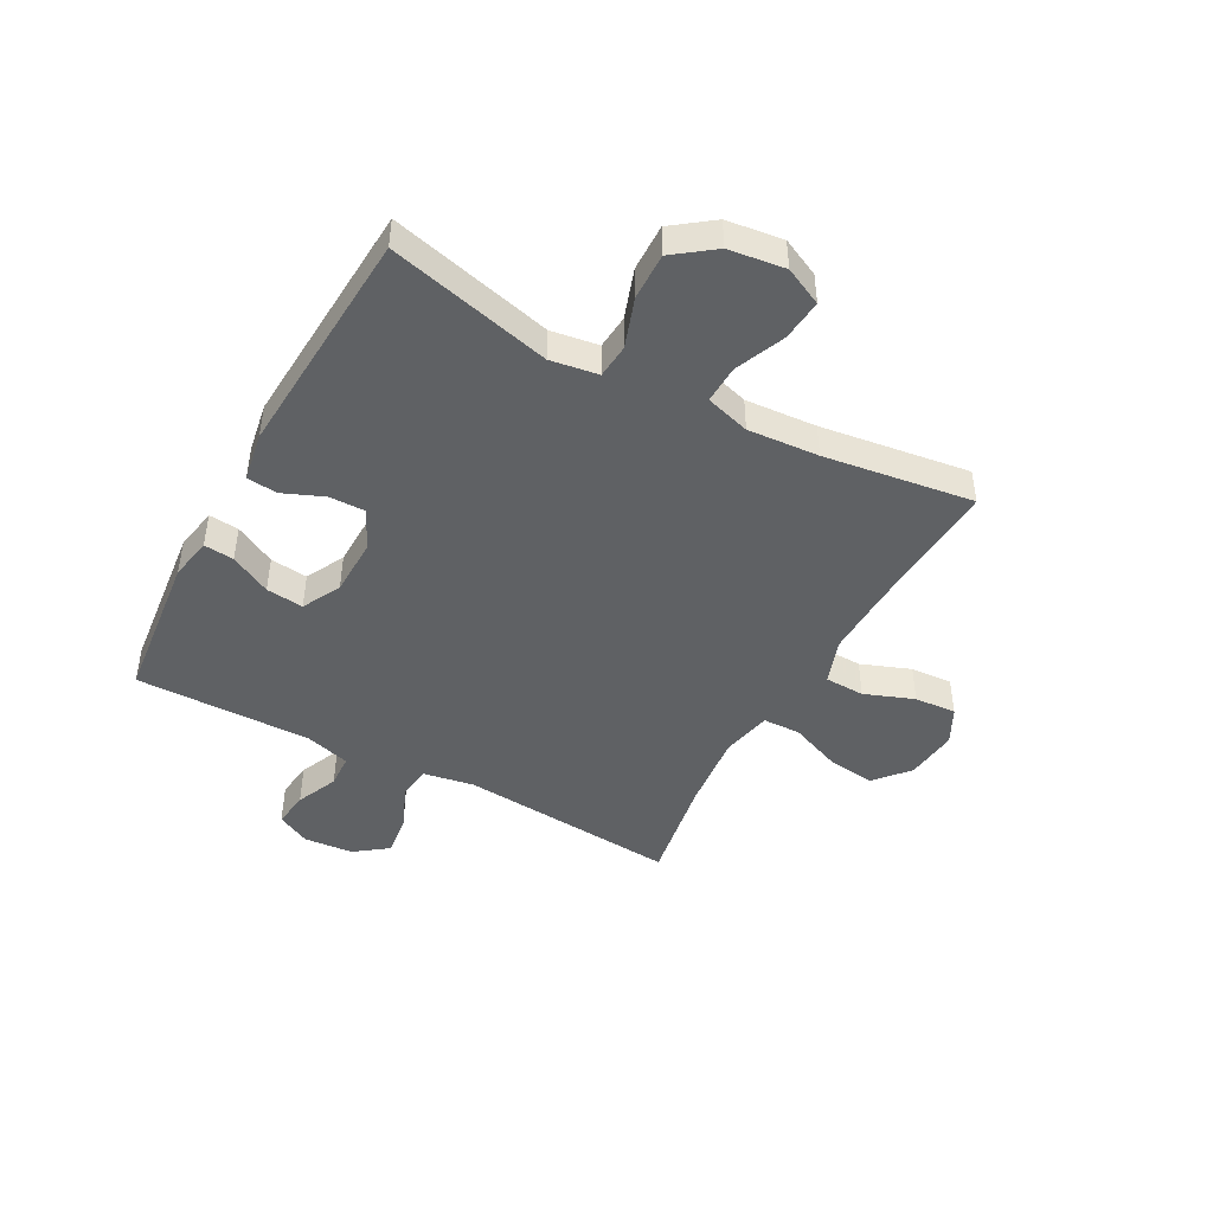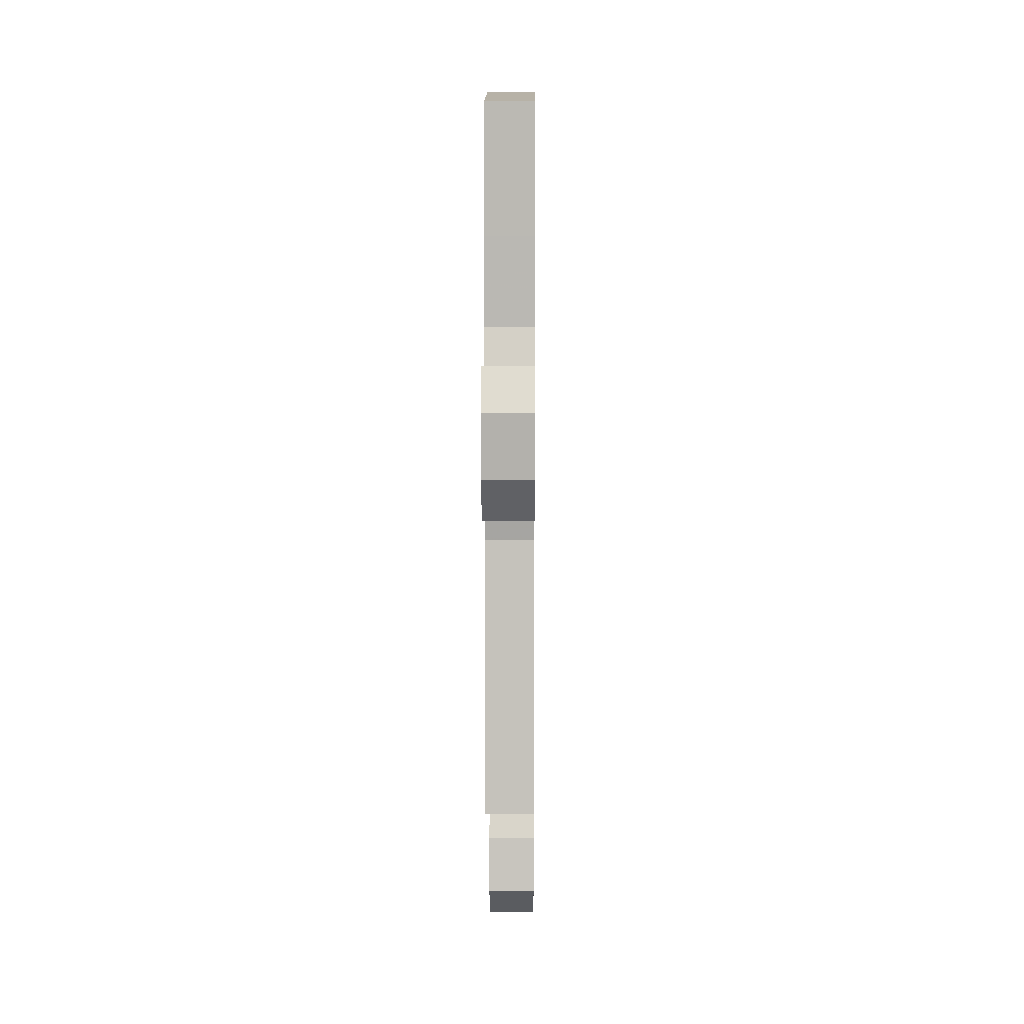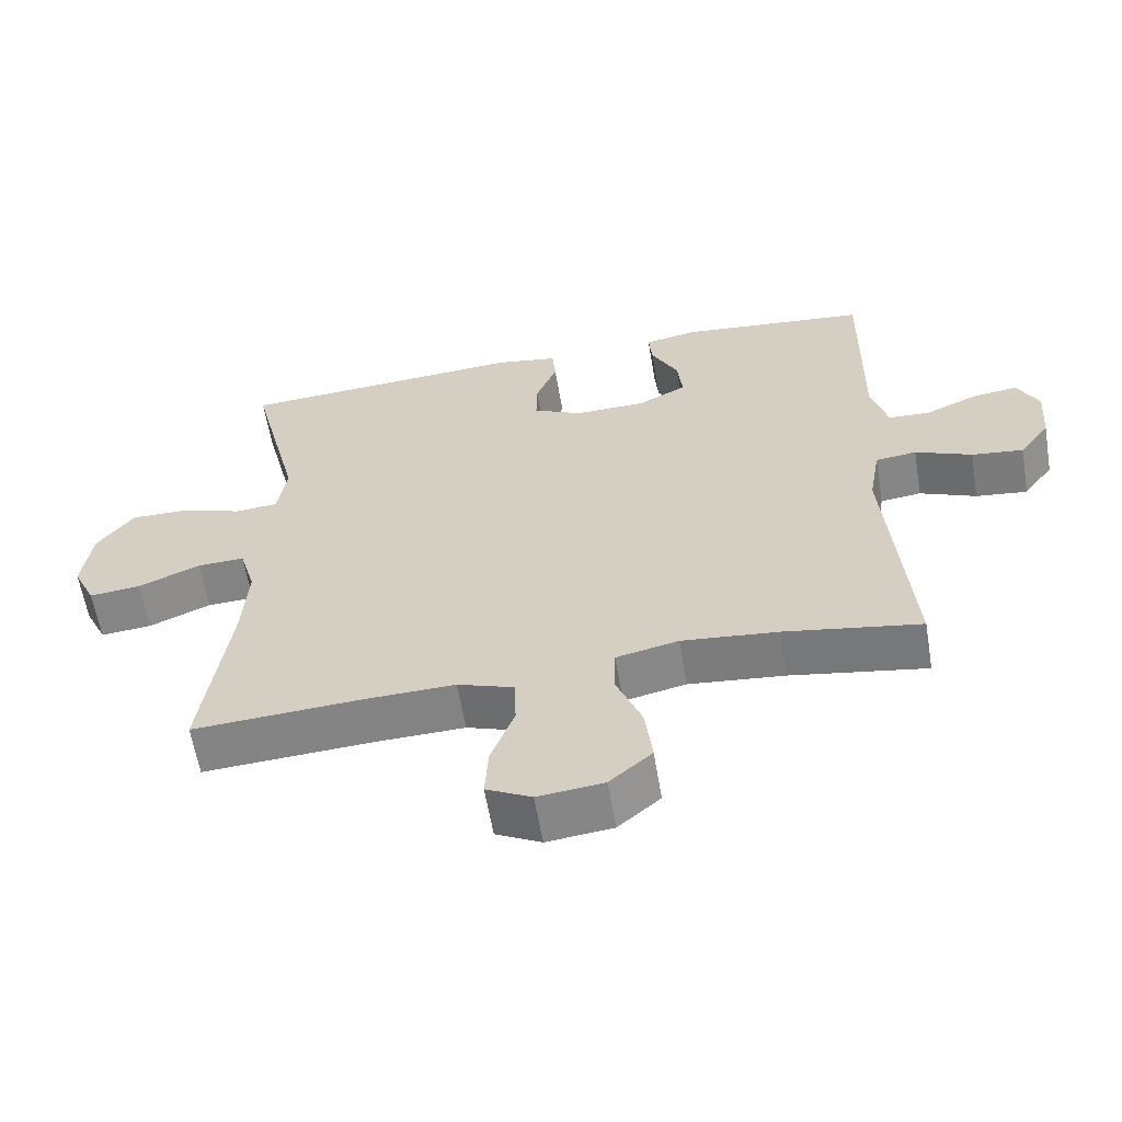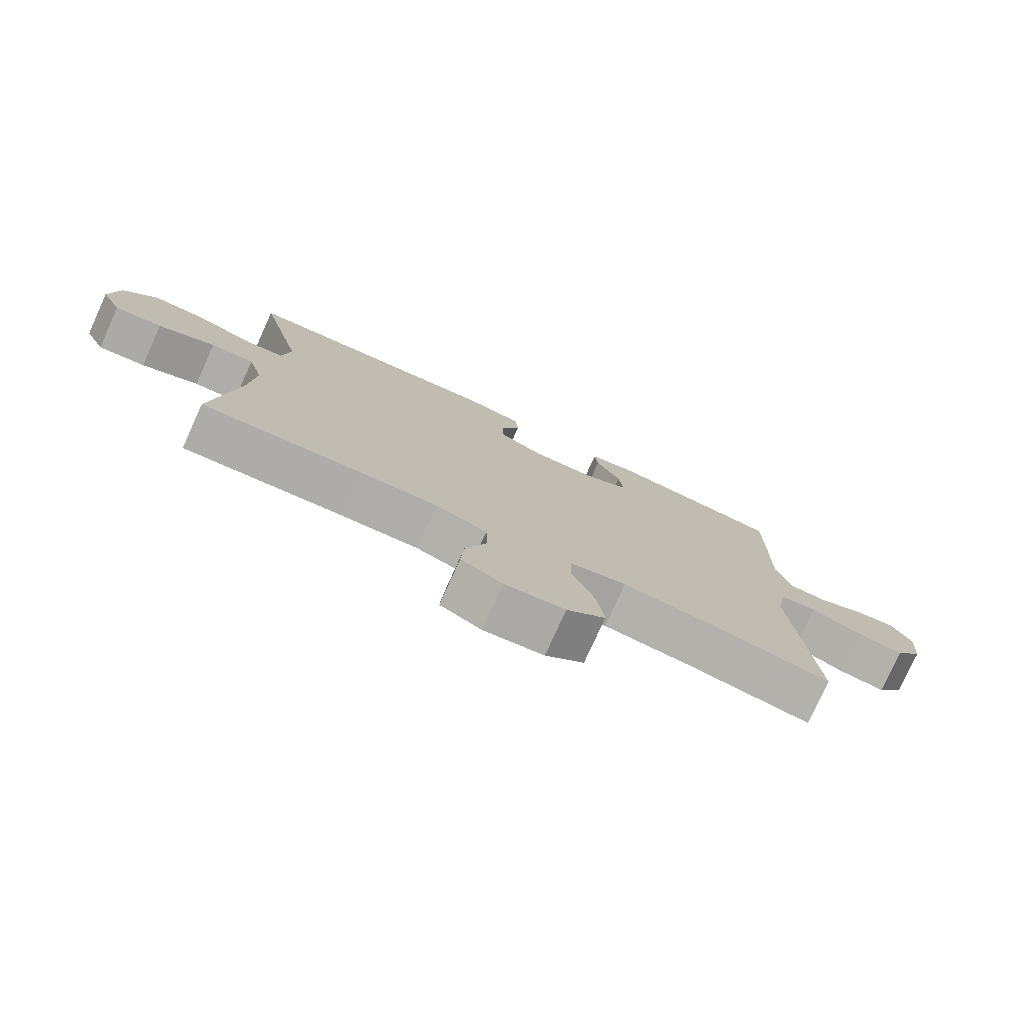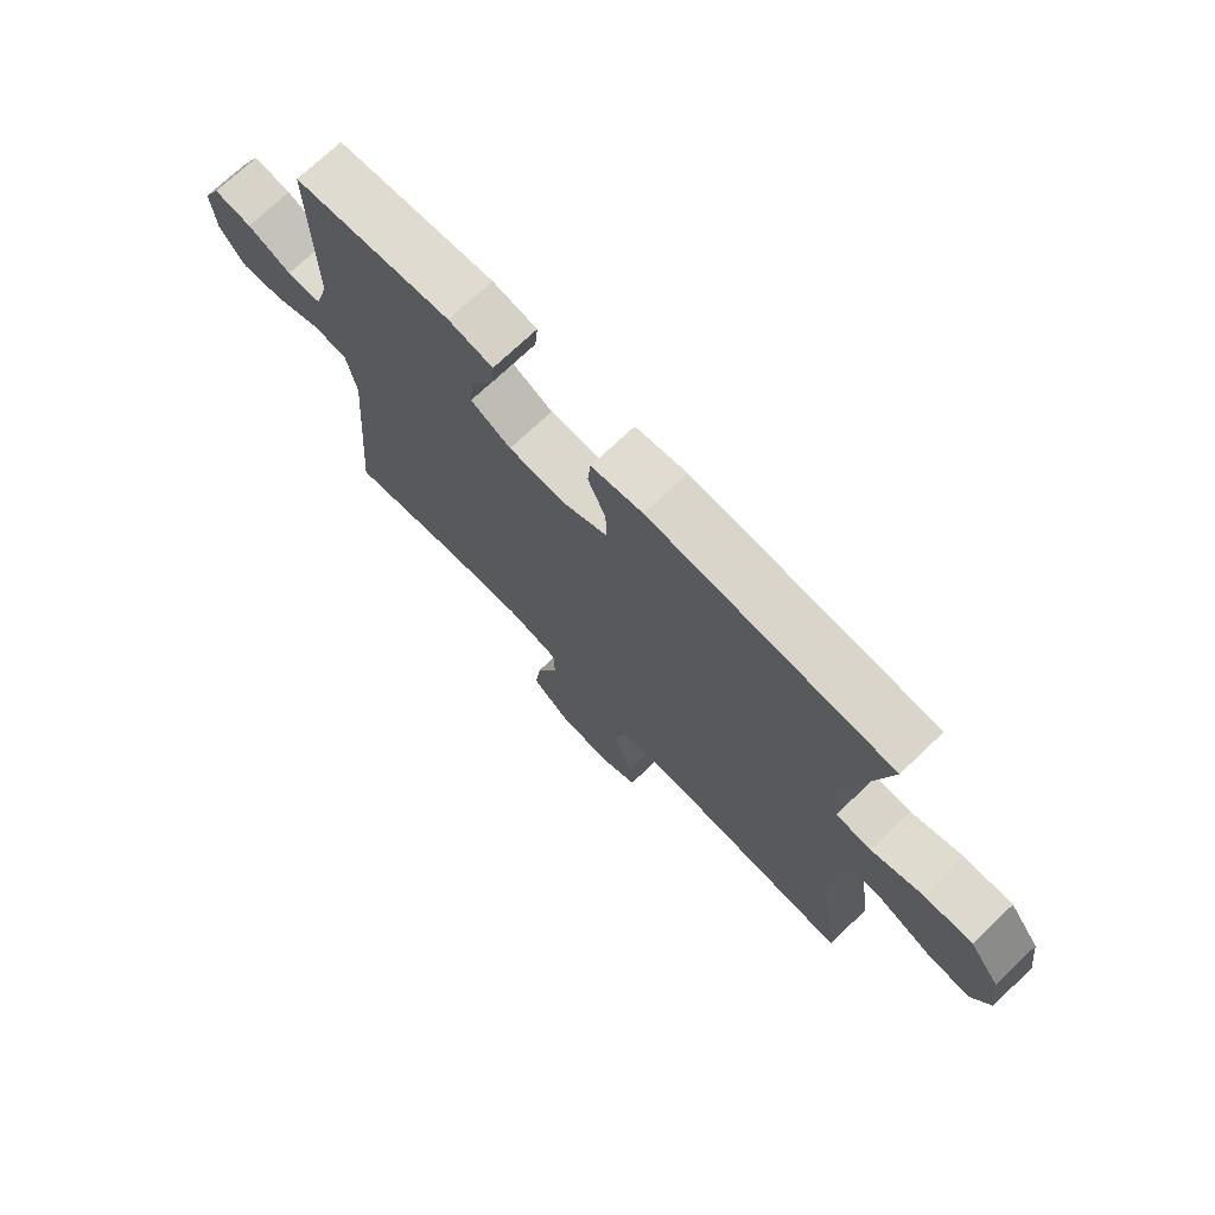
<metadata>
{"format":"obj","ext":"obj","renderer":"f3d","projection":"perspective","resolution":1024,"background":"white","views":[{"elev":-45.4,"azim":61.4,"up":"+Y"},{"elev":6.3,"azim":-89.6,"up":"+Z"},{"elev":-60.6,"azim":-170.4,"up":"+Z"},{"elev":-77.7,"azim":155.6,"up":"+Z"},{"elev":72.5,"azim":46.4,"up":"+Z"}]}
</metadata>
<code>
v -0.5 0.07 -0.5
v -0.469 0.07 -0.112
v -0.485 0.07 -0.022
v -0.543 0.07 -0.015
v -0.623 0.07 -0.049
v -0.696 0.07 -0.058
v -0.739 0.07 0
v -0.746 0.07 0.087
v -0.716 0.07 0.146
v -0.652 0.07 0.138
v -0.578 0.07 0.106
v -0.519 0.07 0.109
v -0.496 0.07 0.19
v -0.498 0.07 0.315
v -0.5 0.07 0.5
v -0.234 0.07 0.529
v -0.159 0.07 0.515
v -0.164 0.07 0.462
v -0.202 0.07 0.39
v -0.209 0.07 0.324
v -0.141 0.07 0.289
v -0.04 0.07 0.287
v 0.03 0.07 0.321
v 0.029 0.07 0.384
v -0.001 0.07 0.456
v 0.004 0.07 0.51
v 0.091 0.07 0.525
v 0.5 0.07 0.5
v 0.429 0.07 0.213
v 0.442 0.07 0.129
v 0.502 0.07 0.124
v 0.589 0.07 0.154
v 0.672 0.07 0.156
v 0.724 0.07 0.086
v 0.737 0.07 -0.013
v 0.705 0.07 -0.08
v 0.632 0.07 -0.073
v 0.544 0.07 -0.036
v 0.477 0.07 -0.034
v 0.454 0.07 -0.112
v 0.463 0.07 -0.237
v 0.5 0.07 -0.5
v 0.256 0.07 -0.486
v 0.132 0.07 -0.483
v 0.052 0.07 -0.511
v 0.05 0.07 -0.581
v 0.083 0.07 -0.668
v 0.088 0.07 -0.742
v 0.024 0.07 -0.775
v -0.069 0.07 -0.765
v -0.129 0.07 -0.714
v -0.119 0.07 -0.63
v -0.082 0.07 -0.538
v -0.084 0.07 -0.472
v -0.172 0.07 -0.453
v -0.308 0.07 -0.467
v -0.5 0 -0.5
v -0.469 0 -0.112
v -0.485 0 -0.022
v -0.543 0 -0.015
v -0.623 0 -0.049
v -0.696 0 -0.058
v -0.739 0 0
v -0.746 0 0.087
v -0.716 0 0.146
v -0.652 0 0.138
v -0.578 0 0.106
v -0.519 0 0.109
v -0.496 0 0.19
v -0.498 0 0.315
v -0.5 0 0.5
v -0.234 0 0.529
v -0.159 0 0.515
v -0.164 0 0.462
v -0.202 0 0.39
v -0.209 0 0.324
v -0.141 0 0.289
v -0.04 0 0.287
v 0.03 0 0.321
v 0.029 0 0.384
v -0.001 0 0.456
v 0.004 0 0.51
v 0.091 0 0.525
v 0.5 0 0.5
v 0.429 0 0.213
v 0.442 0 0.129
v 0.502 0 0.124
v 0.589 0 0.154
v 0.672 0 0.156
v 0.724 0 0.086
v 0.737 0 -0.013
v 0.705 0 -0.08
v 0.632 0 -0.073
v 0.544 0 -0.036
v 0.477 0 -0.034
v 0.454 0 -0.112
v 0.463 0 -0.237
v 0.5 0 -0.5
v 0.256 0 -0.486
v 0.132 0 -0.483
v 0.052 0 -0.511
v 0.05 0 -0.581
v 0.083 0 -0.668
v 0.088 0 -0.742
v 0.024 0 -0.775
v -0.069 0 -0.765
v -0.129 0 -0.714
v -0.119 0 -0.63
v -0.082 0 -0.538
v -0.084 0 -0.472
v -0.172 0 -0.453
v -0.308 0 -0.467
f 50 51 52 53
f 50 53 54
f 49 50 54
f 46 47 48 49
f 45 46 49 54
f 44 45 54
f 43 44 54 55
f 41 42 43 55
f 35 36 37 38
f 35 38 39
f 34 35 39
f 31 32 33 34
f 30 31 34 39
f 26 27 28 29
f 24 25 26 29
f 23 24 29 30
f 22 23 30 39
f 16 17 18 19
f 16 19 20
f 13 14 15 16
f 12 13 16 20
f 8 9 10 11
f 8 11 12
f 7 8 12
f 4 5 6 7
f 4 7 12
f 3 4 12 20
f 56 1 2
f 40 41 55 56
f 21 22 39 40
f 20 21 40 56
f 2 3 20 56
f 109 108 107 106
f 110 109 106
f 110 106 105
f 105 104 103 102
f 110 105 102 101
f 110 101 100
f 111 110 100 99
f 111 99 98 97
f 94 93 92 91
f 95 94 91
f 95 91 90
f 90 89 88 87
f 95 90 87 86
f 85 84 83 82
f 85 82 81 80
f 86 85 80 79
f 95 86 79 78
f 75 74 73 72
f 76 75 72
f 72 71 70 69
f 76 72 69 68
f 67 66 65 64
f 68 67 64
f 68 64 63
f 63 62 61 60
f 68 63 60
f 76 68 60 59
f 58 57 112
f 112 111 97 96
f 96 95 78 77
f 112 96 77 76
f 112 76 59 58
f 1 57 58 2
f 2 58 59 3
f 3 59 60 4
f 4 60 61 5
f 5 61 62 6
f 6 62 63 7
f 7 63 64 8
f 8 64 65 9
f 9 65 66 10
f 10 66 67 11
f 11 67 68 12
f 12 68 69 13
f 13 69 70 14
f 14 70 71 15
f 15 71 72 16
f 16 72 73 17
f 17 73 74 18
f 18 74 75 19
f 19 75 76 20
f 20 76 77 21
f 21 77 78 22
f 22 78 79 23
f 23 79 80 24
f 24 80 81 25
f 25 81 82 26
f 26 82 83 27
f 27 83 84 28
f 28 84 85 29
f 29 85 86 30
f 30 86 87 31
f 31 87 88 32
f 32 88 89 33
f 33 89 90 34
f 34 90 91 35
f 35 91 92 36
f 36 92 93 37
f 37 93 94 38
f 38 94 95 39
f 39 95 96 40
f 40 96 97 41
f 41 97 98 42
f 42 98 99 43
f 43 99 100 44
f 44 100 101 45
f 45 101 102 46
f 46 102 103 47
f 47 103 104 48
f 48 104 105 49
f 49 105 106 50
f 50 106 107 51
f 51 107 108 52
f 52 108 109 53
f 53 109 110 54
f 54 110 111 55
f 55 111 112 56
f 56 112 57 1

</code>
